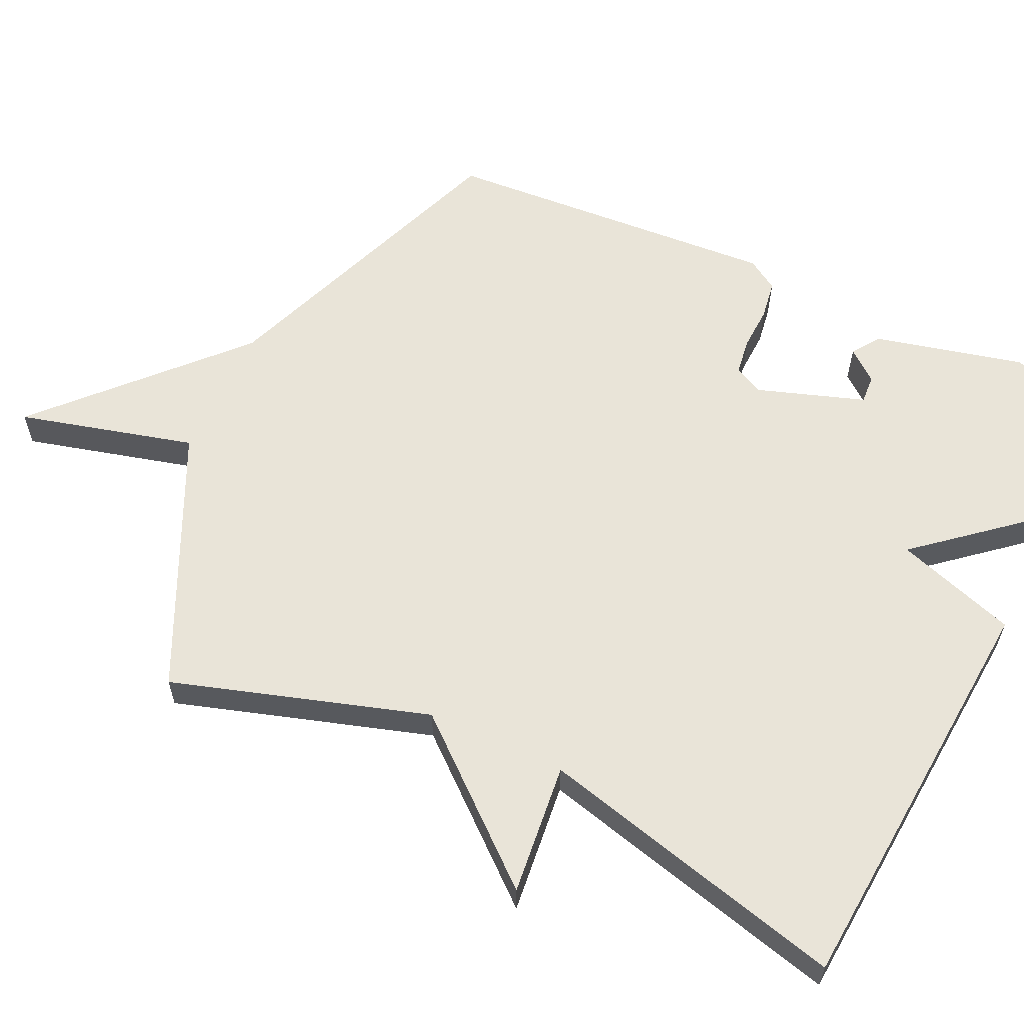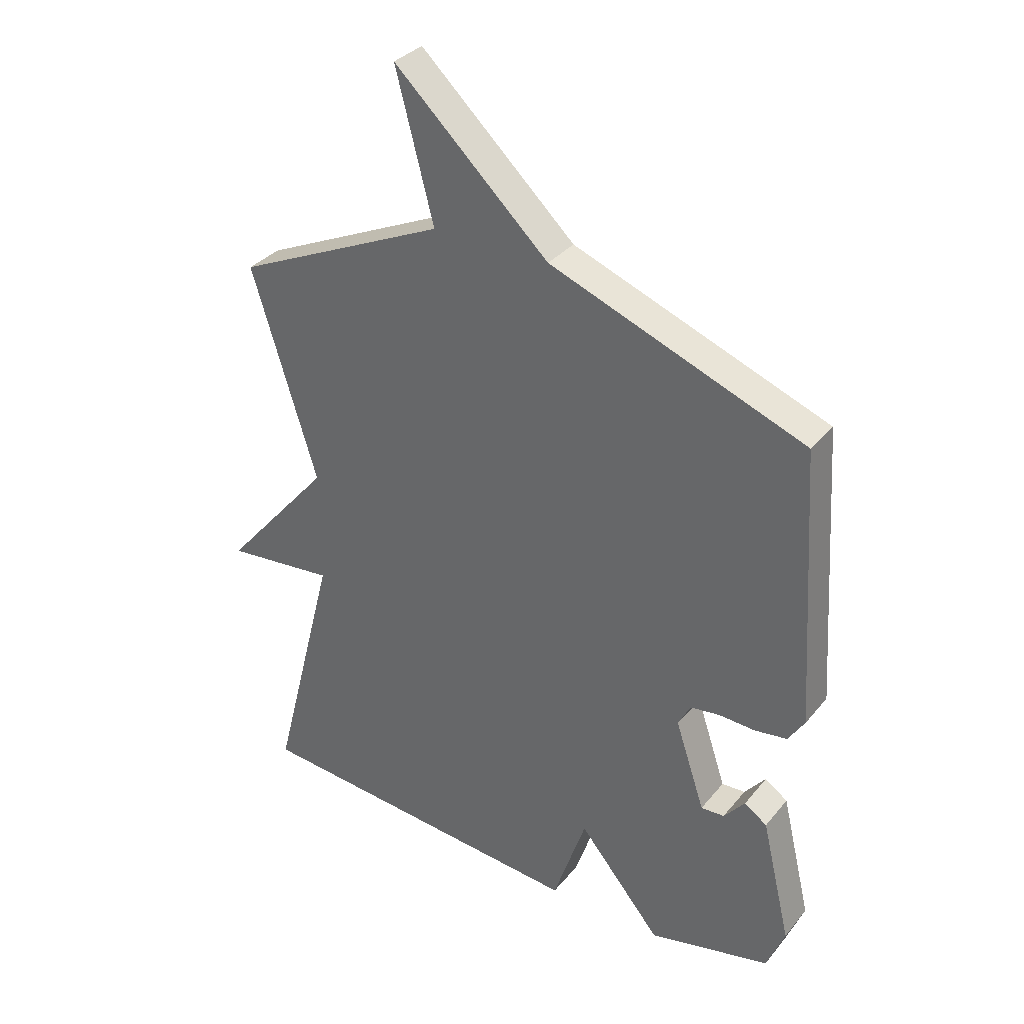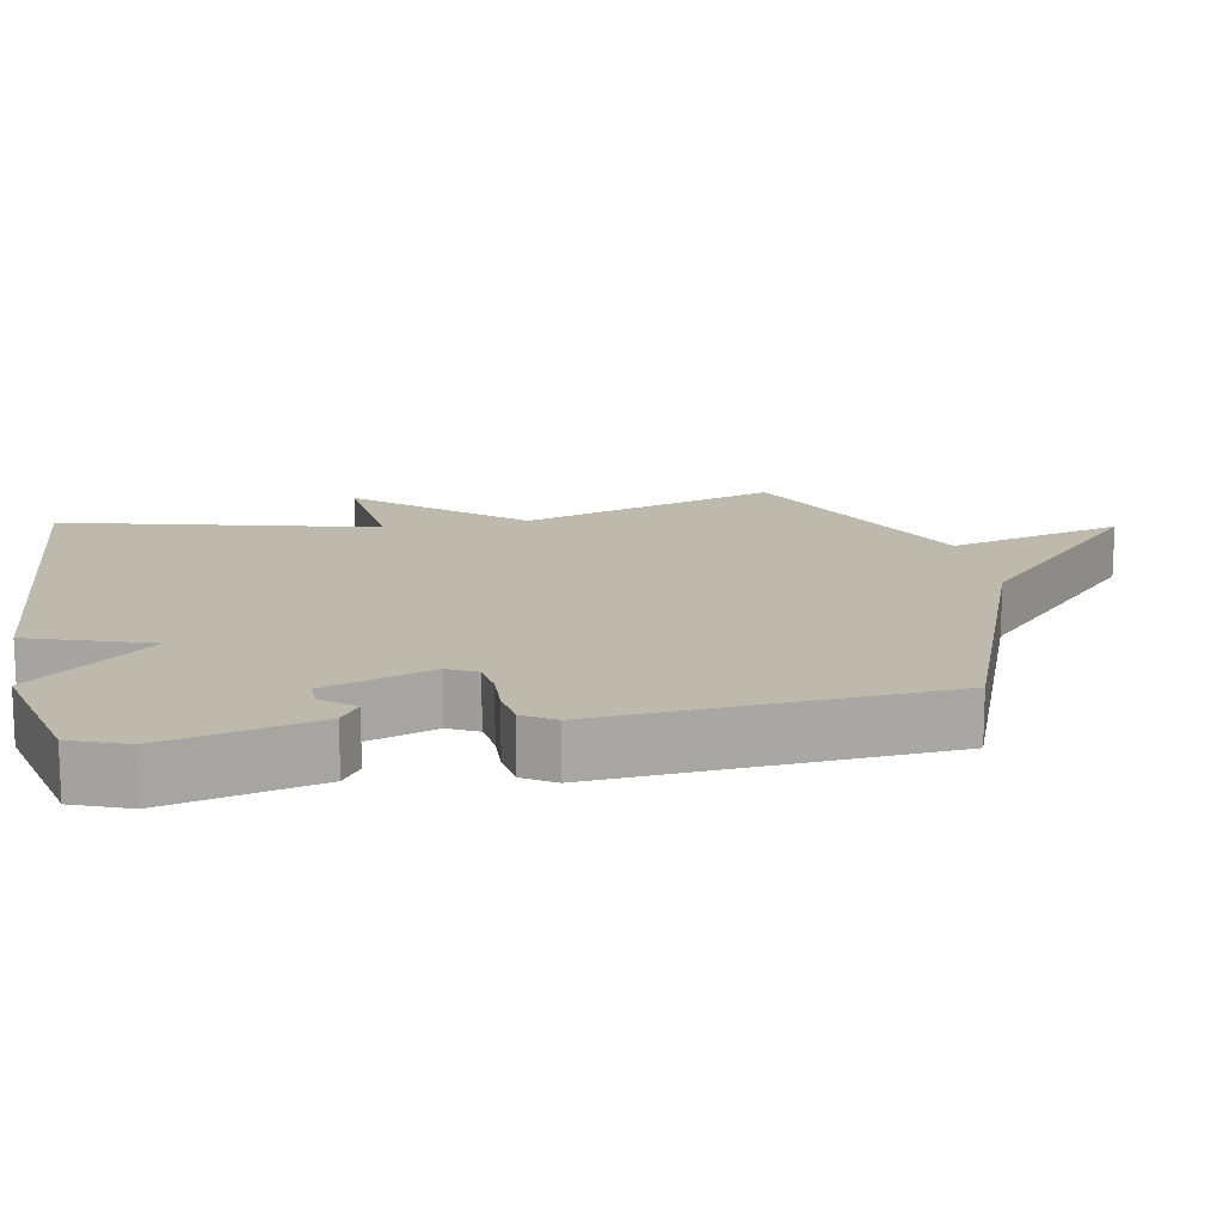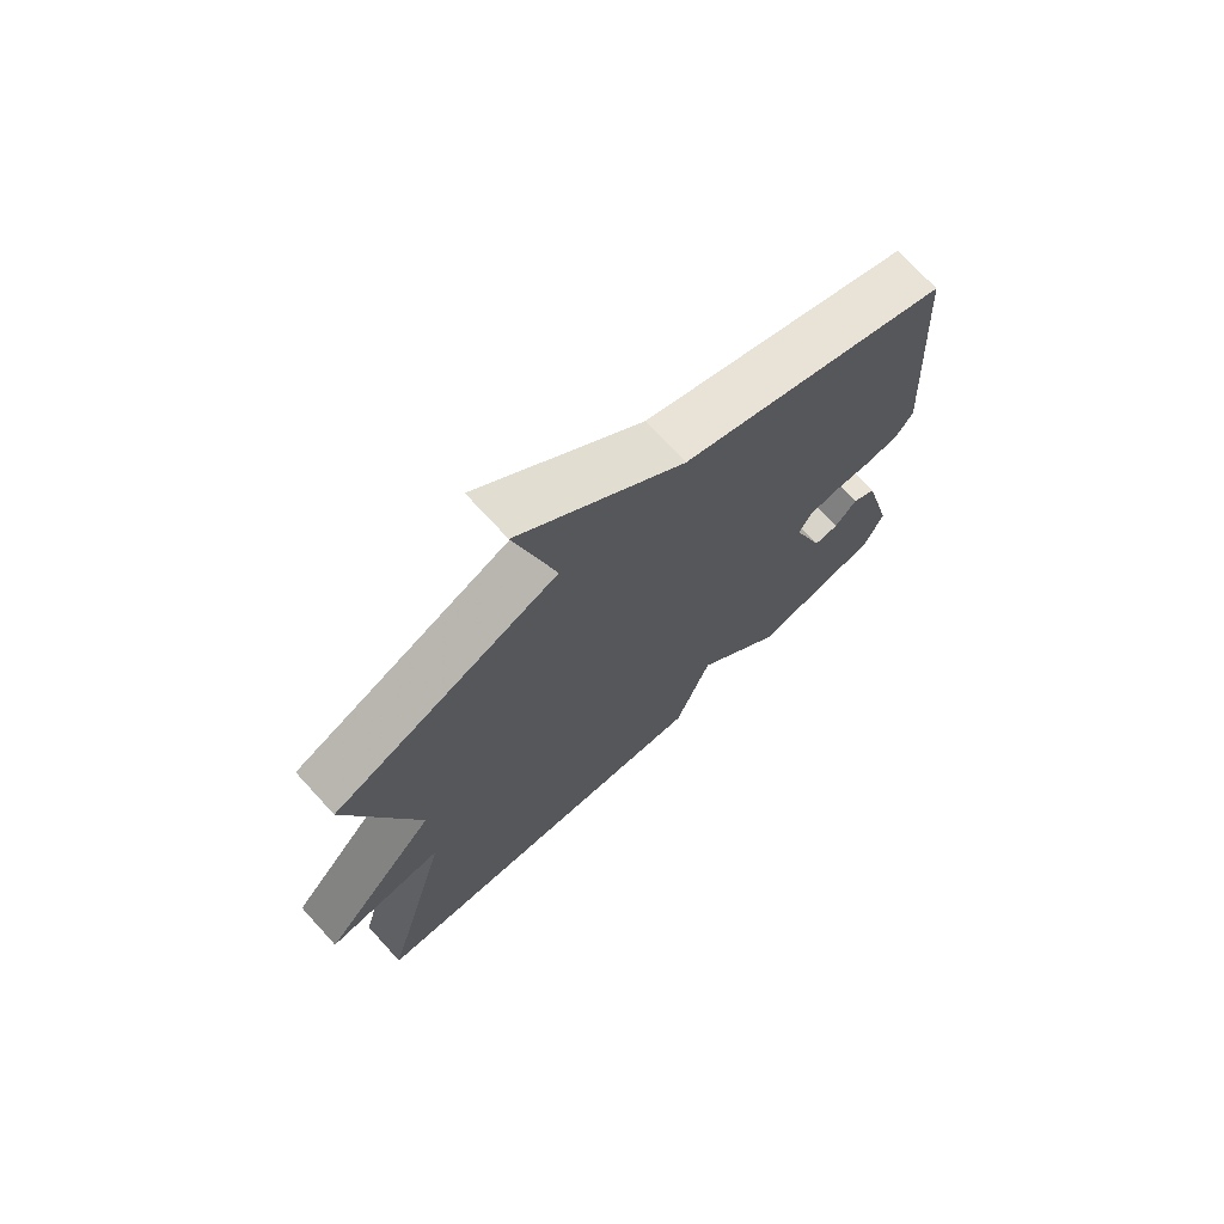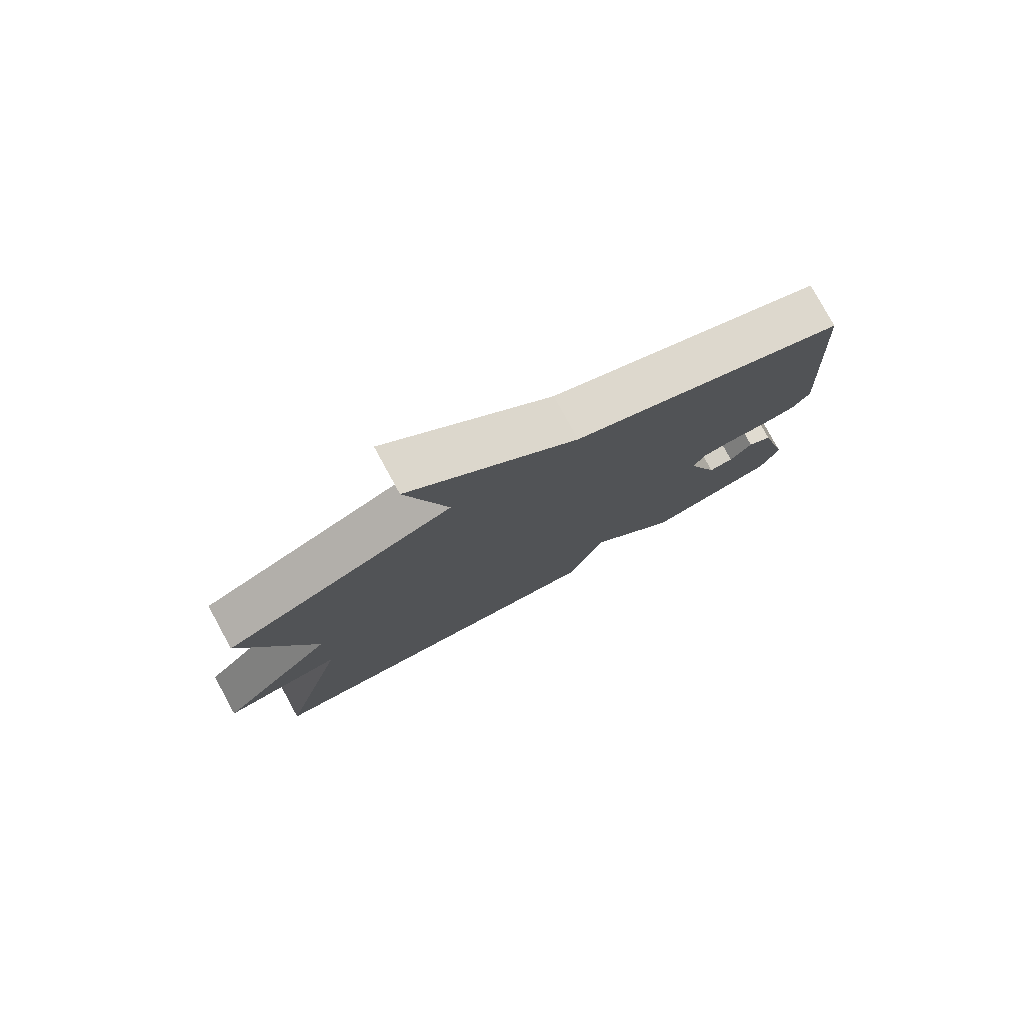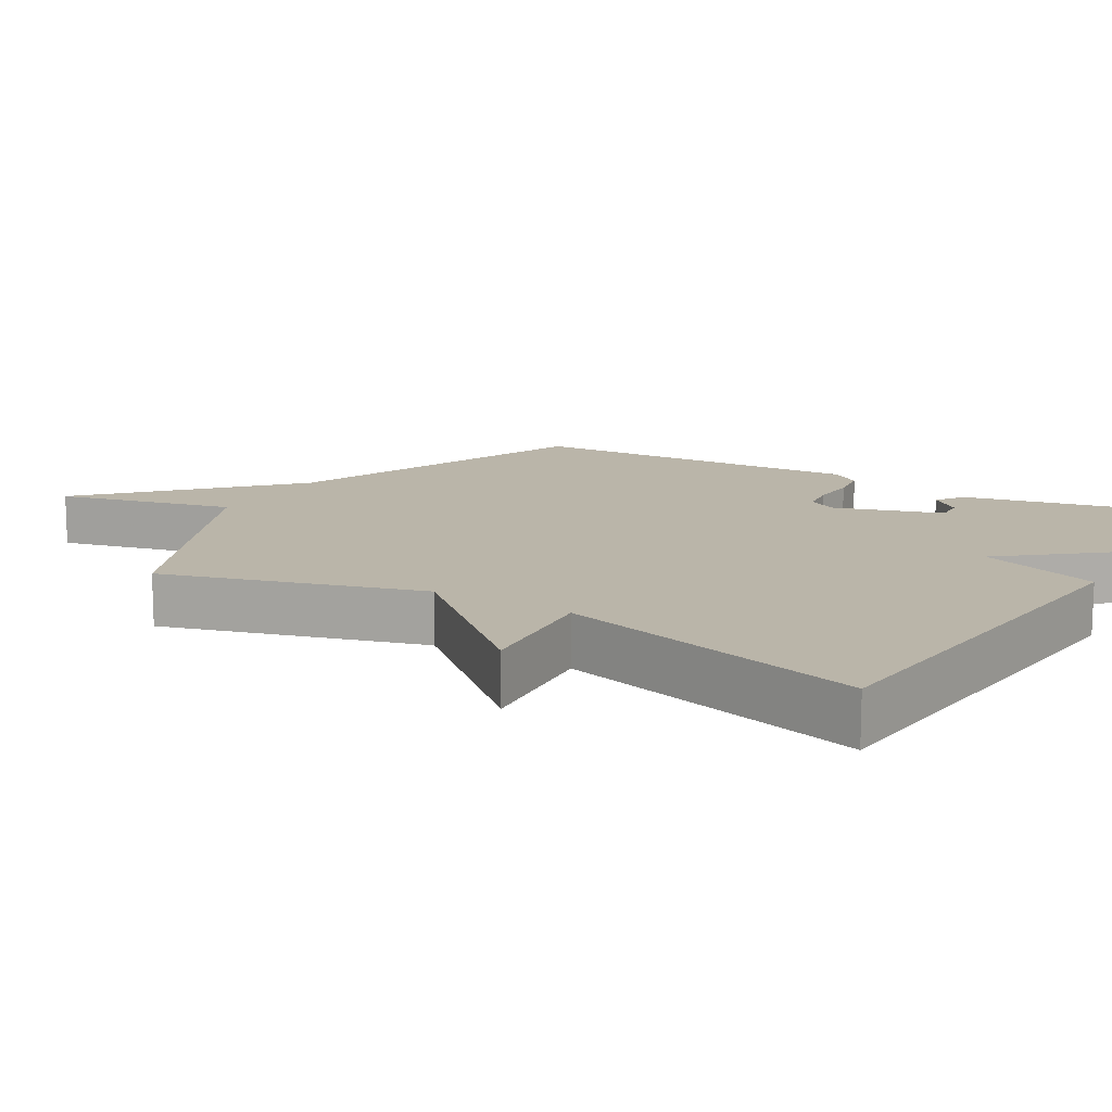
<metadata>
{"format":"obj","ext":"obj","renderer":"f3d","projection":"perspective","resolution":1024,"background":"white","views":[{"elev":60.0,"azim":115.0,"up":"+Y"},{"elev":33.7,"azim":-146.8,"up":"+Z"},{"elev":15.0,"azim":-101.0,"up":"+Y"},{"elev":72.7,"azim":137.4,"up":"+Z"},{"elev":79.2,"azim":151.4,"up":"+Z"},{"elev":13.5,"azim":121.5,"up":"+Y"}]}
</metadata>
<code>
v 0.5 0.07 -0.5
v -0.09 0.07 -0.549
v -0.147 0.07 -0.378
v -0.29 0.07 -0.549
v -0.5 0.07 -0.5
v -0.531 0.07 -0.421
v -0.48 0.07 -0.208
v -0.441 0.07 -0.181
v -0.405 0.07 -0.225
v -0.365 0.07 -0.227
v -0.314 0.07 -0.075
v -0.335 0.07 -0.034
v -0.386 0.07 -0.027
v -0.448 0.07 -0.03
v -0.503 0.07 -0.022
v -0.531 0.07 0.022
v -0.5 0.07 0.5
v -0.063 0.07 0.667
v 0.202 0.07 0.916
v 0.137 0.07 0.667
v 0.5 0.07 0.5
v 0.388 0.07 0.138
v 0.575 0.07 -0.081
v 0.388 0.07 -0.062
v 0.5 0 -0.5
v -0.09 0 -0.549
v -0.147 0 -0.378
v -0.29 0 -0.549
v -0.5 0 -0.5
v -0.531 0 -0.421
v -0.48 0 -0.208
v -0.441 0 -0.181
v -0.405 0 -0.225
v -0.365 0 -0.227
v -0.314 0 -0.075
v -0.335 0 -0.034
v -0.386 0 -0.027
v -0.448 0 -0.03
v -0.503 0 -0.022
v -0.531 0 0.022
v -0.5 0 0.5
v -0.063 0 0.667
v 0.202 0 0.916
v 0.137 0 0.667
v 0.5 0 0.5
v 0.388 0 0.138
v 0.575 0 -0.081
v 0.388 0 -0.062
f 22 23 24
f 20 21 22
f 20 22 24
f 18 19 20
f 17 18 20
f 16 17 20
f 15 16 20
f 14 15 20
f 13 14 20
f 12 13 20 24
f 11 12 24 1
f 7 8 9
f 6 7 9
f 5 6 9
f 4 5 9
f 3 4 9 10
f 1 2 3
f 1 3 10 11
f 48 47 46
f 46 45 44
f 48 46 44
f 44 43 42
f 44 42 41
f 44 41 40
f 44 40 39
f 44 39 38
f 44 38 37
f 48 44 37 36
f 25 48 36 35
f 33 32 31
f 33 31 30
f 33 30 29
f 33 29 28
f 34 33 28 27
f 27 26 25
f 35 34 27 25
f 1 25 26 2
f 2 26 27 3
f 3 27 28 4
f 4 28 29 5
f 5 29 30 6
f 6 30 31 7
f 7 31 32 8
f 8 32 33 9
f 9 33 34 10
f 10 34 35 11
f 11 35 36 12
f 12 36 37 13
f 13 37 38 14
f 14 38 39 15
f 15 39 40 16
f 16 40 41 17
f 17 41 42 18
f 18 42 43 19
f 19 43 44 20
f 20 44 45 21
f 21 45 46 22
f 22 46 47 23
f 23 47 48 24
f 24 48 25 1

</code>
